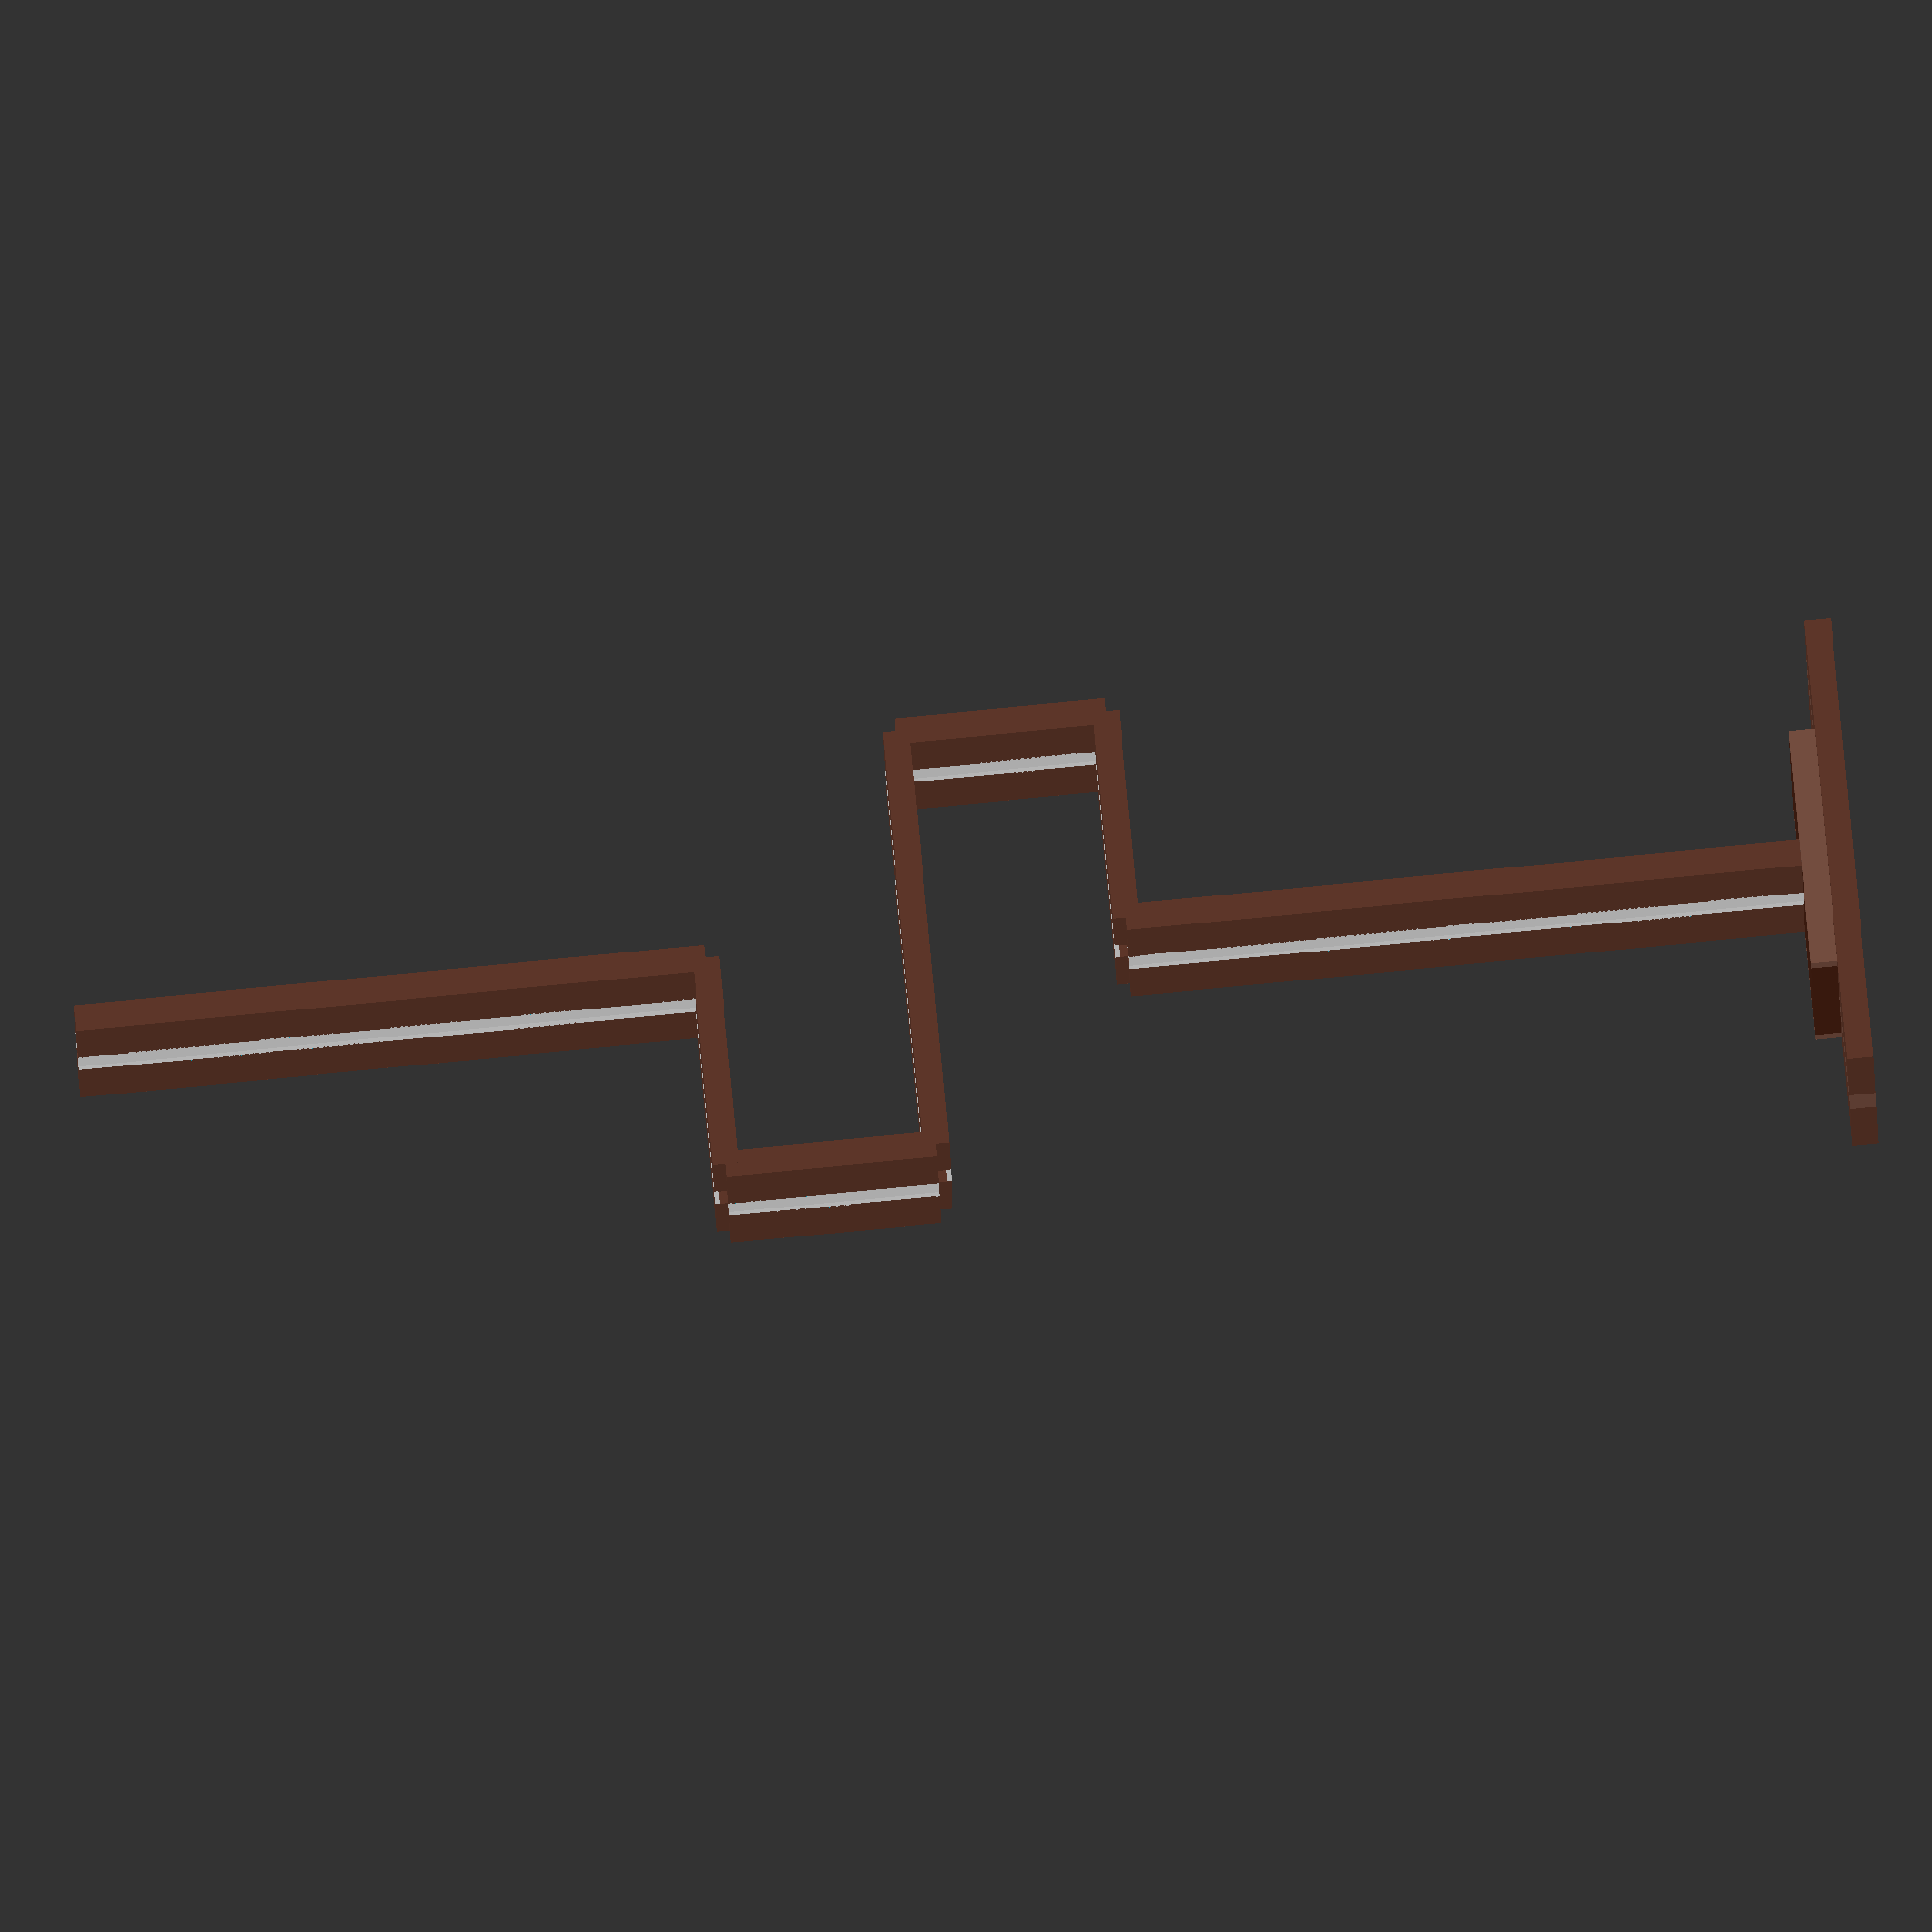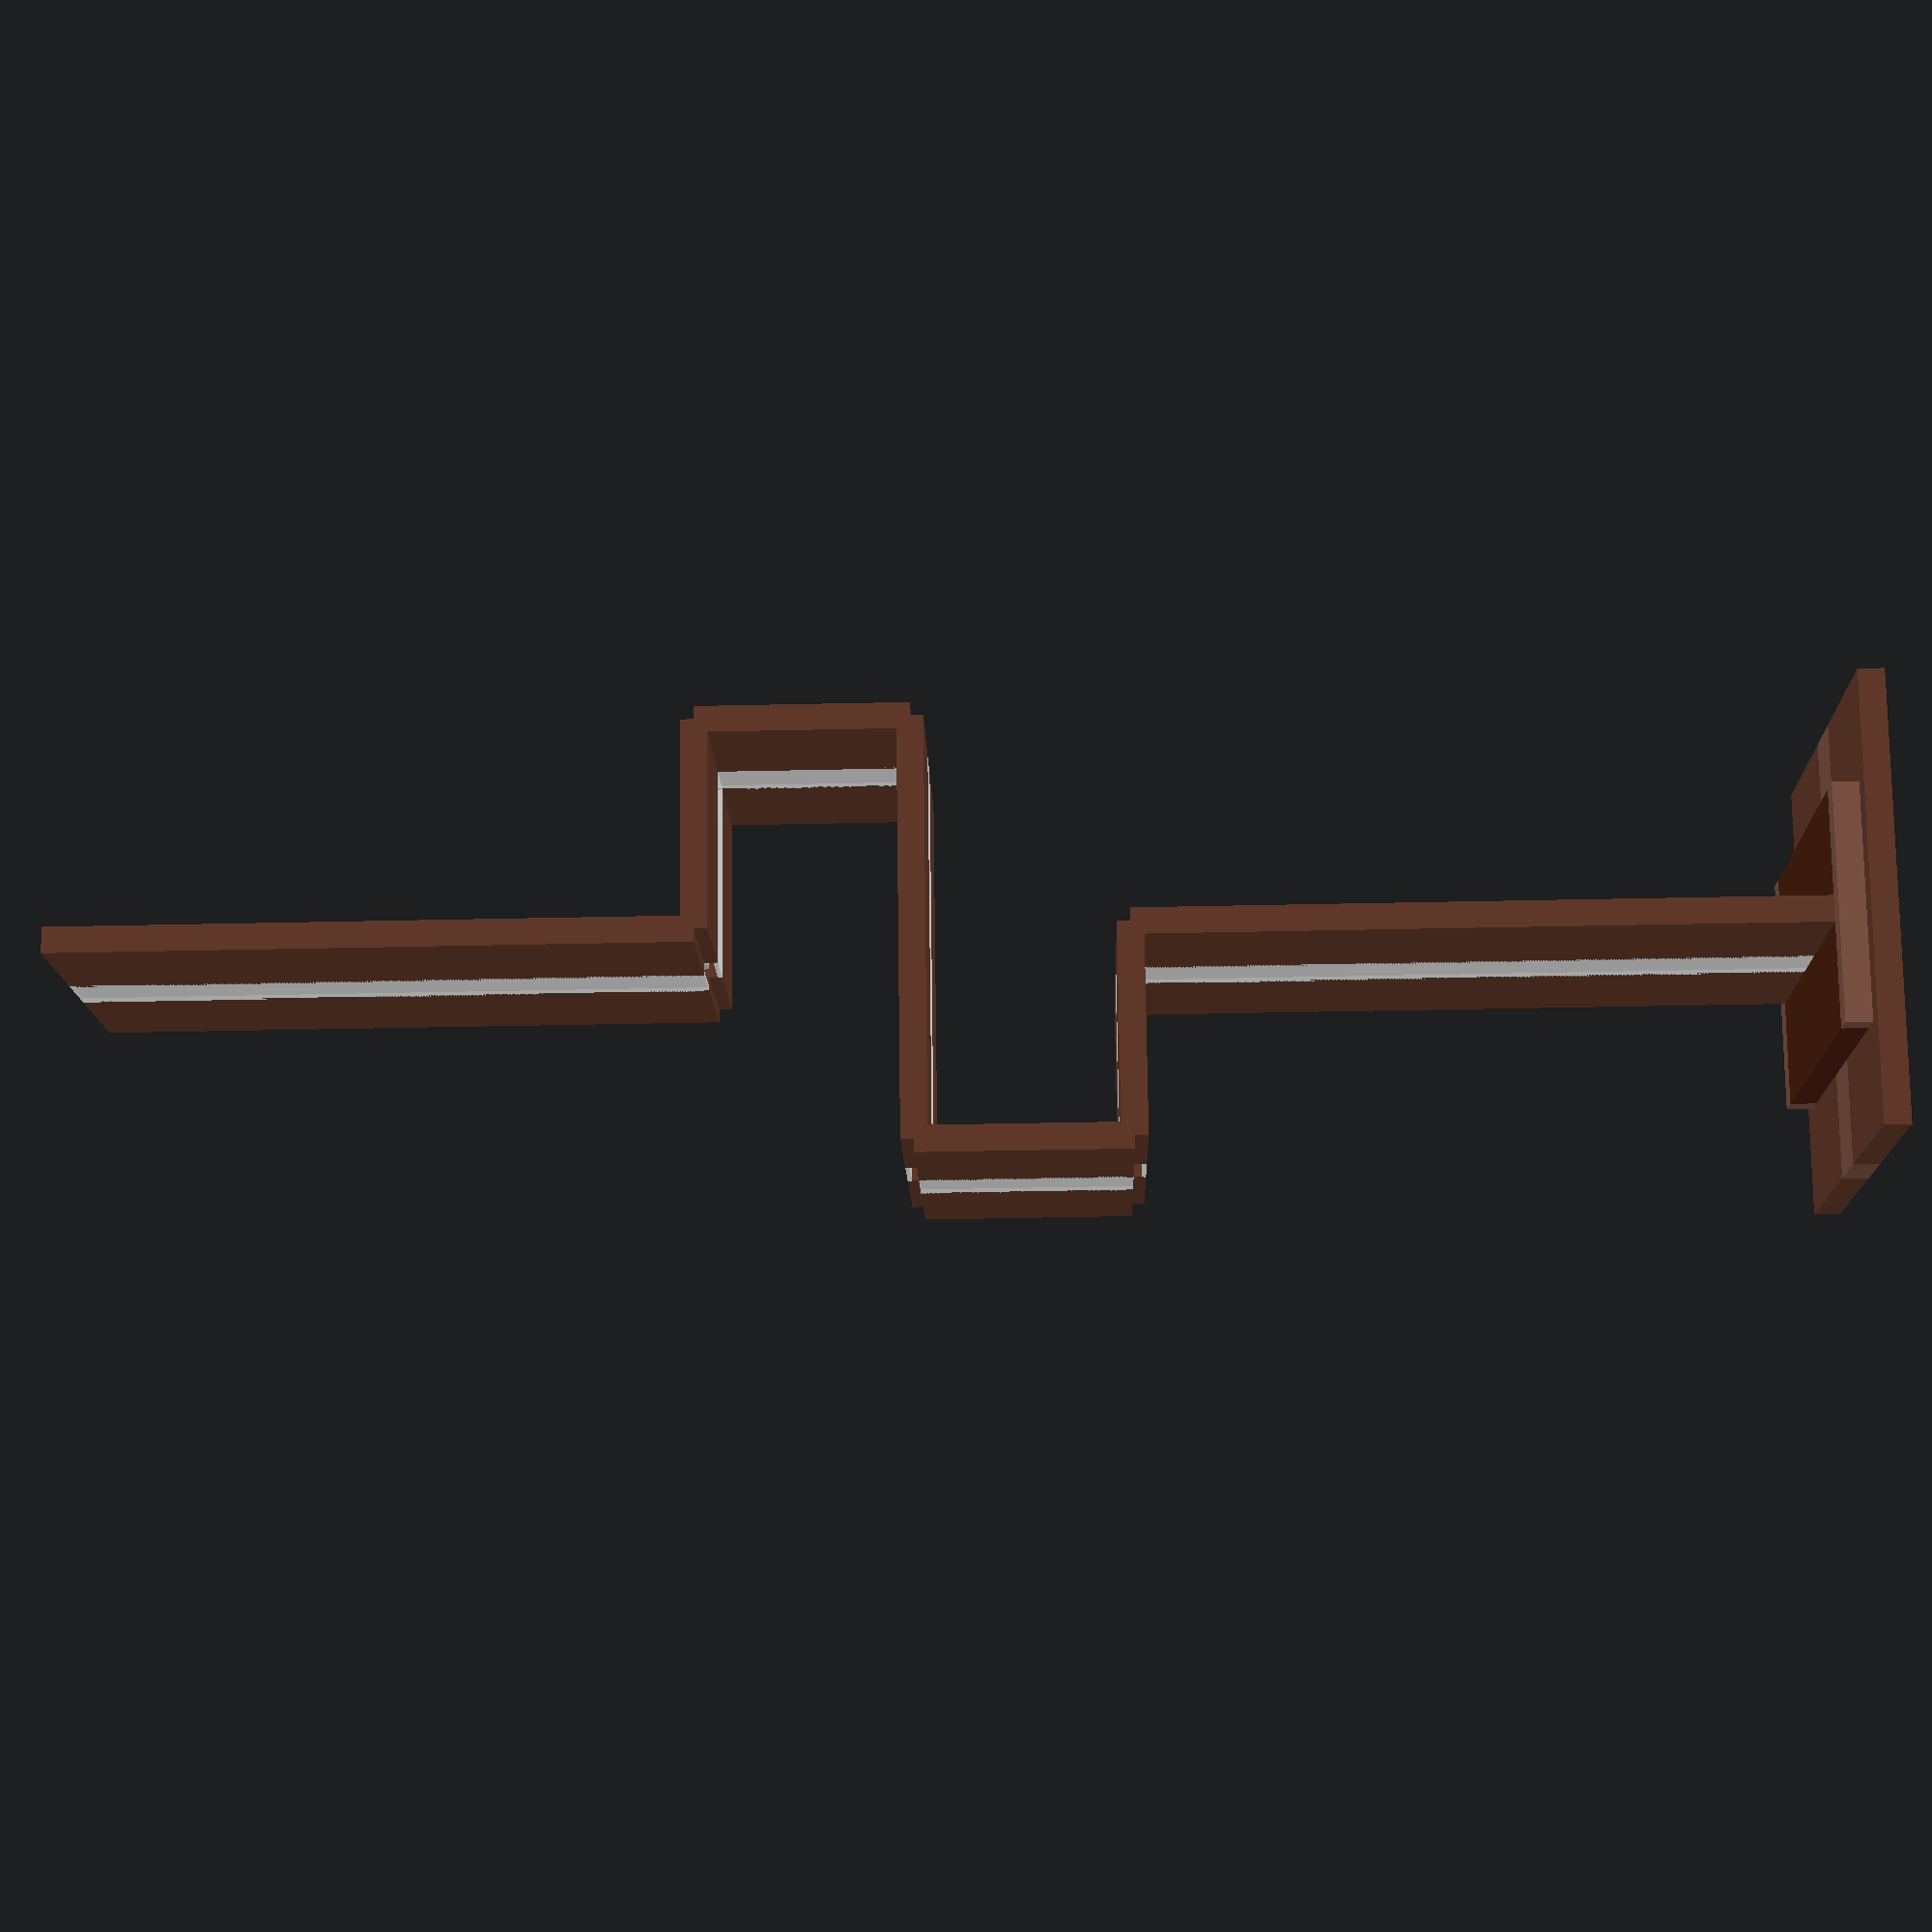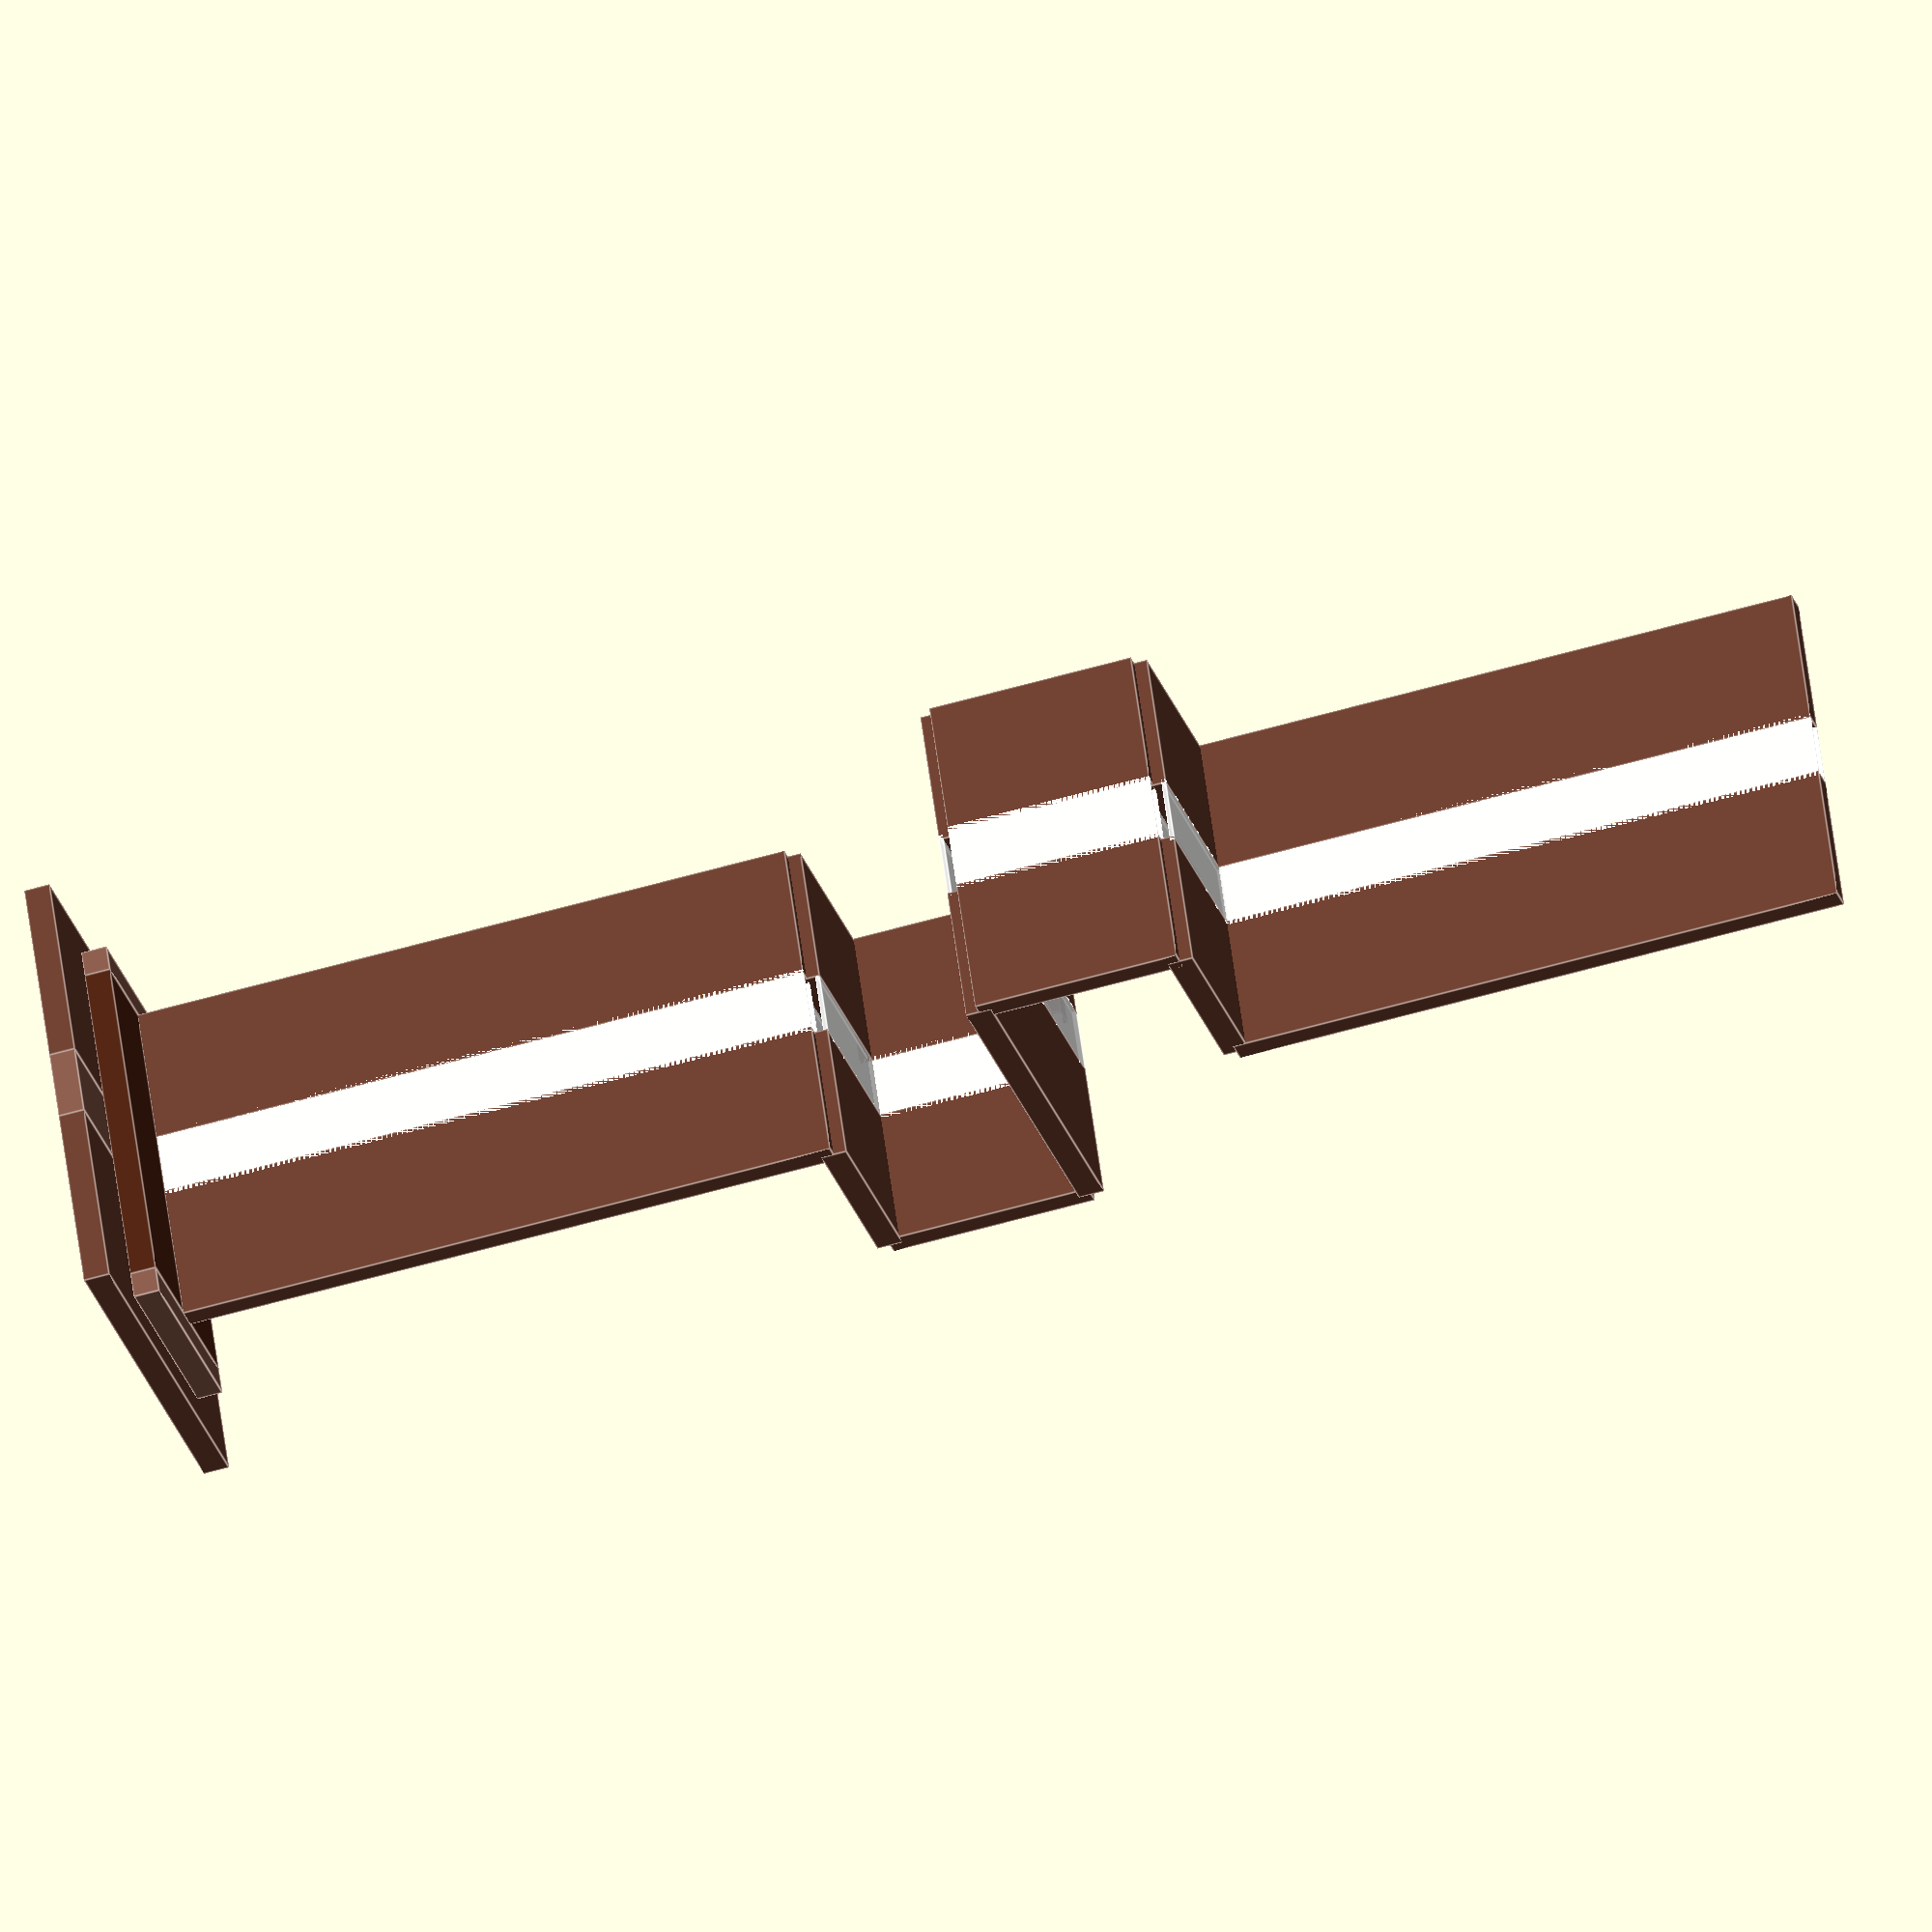
<openscad>
wood_width = 4;
wood_thickness = 0.75;
acrylic_width = 2;
acrylic_thickness = 0.125;
acrylic_width = 2;
overlap = 0.125;
wood_offset = acrylic_width / 2 - overlap;
lamp_height = 5 * 12;
lamp_width = wood_width * 2 + acrylic_width - overlap * 2;

module wood(adjust = 0) {
  color([0.41 + adjust, 0.24 + adjust, 0.18 + adjust]) children();
}

module acrylic() color("white", 0.75) children();

module vertical_wood(side, height) {
  difference() {
    wood() cube([wood_width, wood_thickness, height]);
    offset = side ? 0 : wood_width - acrylic_thickness;
    translate([offset, 0, 0]) {
      cube([overlap, acrylic_thickness, height]);
      translate([0, wood_thickness - acrylic_thickness, 0])
        cube([overlap, acrylic_thickness, height]);
    }
  }
}

module strip(height) {
  acrylic() cube([acrylic_width, acrylic_thickness, height]);
}

module section(height) {

  translate([-acrylic_width / 2, -wood_thickness / 2, 0])
    strip(height);

  translate([-acrylic_width / 2, wood_thickness / 2 - acrylic_thickness, 0])
    strip(height);

  translate([wood_offset, -wood_thickness / 2, 0])
    vertical_wood(true, height);

  translate([-wood_offset - wood_width, -wood_thickness / 2, 0])
    vertical_wood(false, height);

}

first_section = 20;
small_section = 6;

translate([0, 0, wood_thickness]) {

section(first_section);
translate([0, small_section, first_section]) section(small_section);
translate([0, 0, first_section]) rotate([-90, 0, 0]) section(small_section);
translate([0, -small_section, first_section + small_section]) section(small_section);
translate([0, 6, first_section + small_section]) rotate([90, 0, 0]) section(12);
translate([0, 0, first_section + 2 * small_section]) rotate([90, 0, 0]) section(small_section);
translate([0, 0, first_section + 12]) section(18);

}

module base(size) {
  wood()
    translate([-size / 2, -size / 2, 0])
      cube([size, size, wood_thickness]);
}

bottom_size = lamp_width + wood_thickness * 4;
bottom_chunk_size = (bottom_size - acrylic_width) / 2;
top_size = (bottom_size - wood_thickness) / 2 + wood_thickness;

module top_strip(offset) {
  wood(0.1)
    translate([offset, -top_size / 2, 0])
      cube([wood_thickness, top_size, wood_thickness]);
}

module top_chunk(offset) {
  wood(-0.1)
    translate([-lamp_width / 2, offset, 0])
      cube([lamp_width, top_size / 2 - wood_thickness / 2, wood_thickness]);
}

module bottom_chunk(offset) {
  wood()
    translate([offset, -bottom_size / 2, -wood_thickness])
      cube([bottom_chunk_size, bottom_size, wood_thickness]);
}

module bottom_strip(offset) {
  size = (bottom_size - wood_thickness) / 2 - 2.5;
  wood(0.1)
    translate([-acrylic_width / 2, offset + wood_thickness / 2, -wood_thickness])
      cube([acrylic_width, size, wood_thickness]);
}

translate([0, 0, wood_thickness]) {
  top_strip(lamp_width / 2);
  top_strip(-lamp_width / 2 - wood_thickness);
  top_chunk(wood_thickness / 2);
  top_chunk(-top_size / 2);
  bottom_chunk(acrylic_width / 2);
  bottom_chunk(-bottom_chunk_size - acrylic_width / 2);
  bottom_strip(2.5);
  bottom_strip(-6.75);
}

</openscad>
<views>
elev=94.4 azim=83.2 roll=95.5 proj=o view=wireframe
elev=42.2 azim=208.4 roll=91.5 proj=p view=solid
elev=54.1 azim=63.6 roll=287.4 proj=o view=edges
</views>
